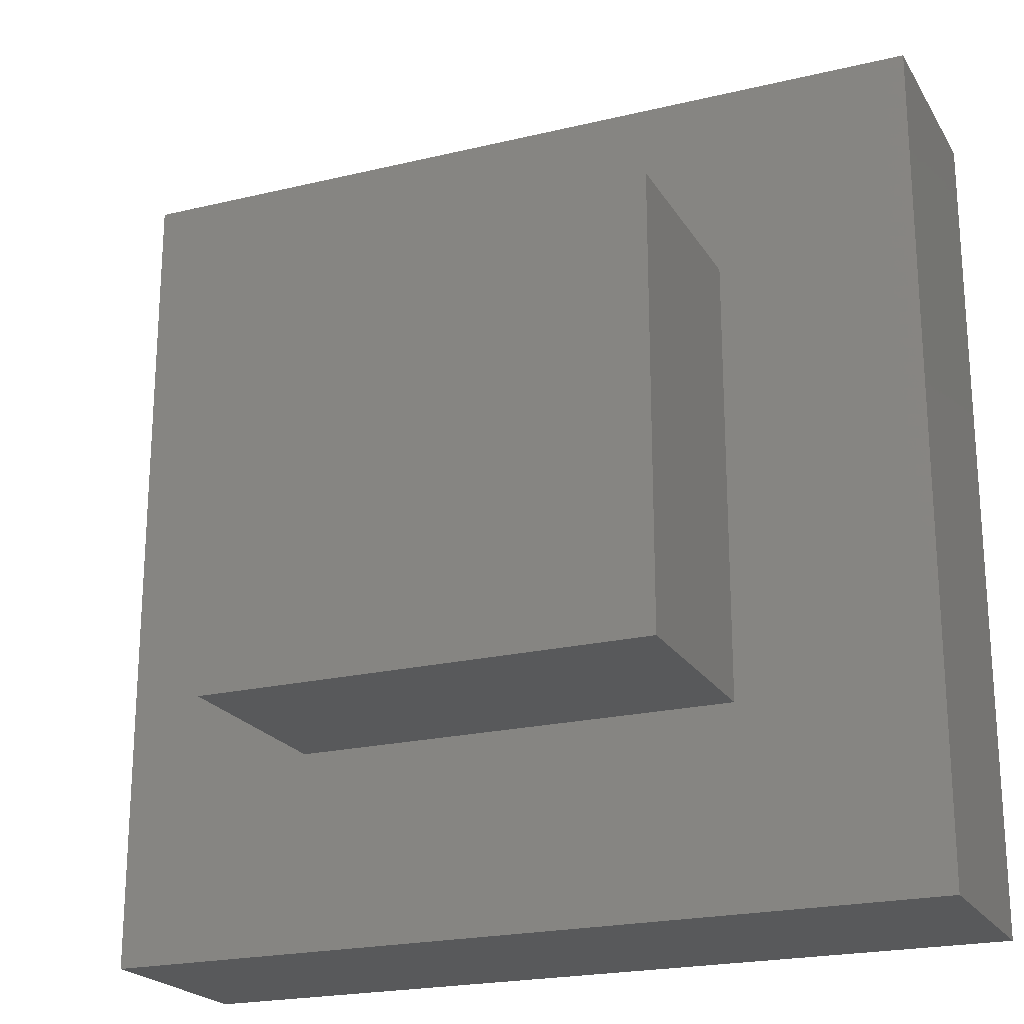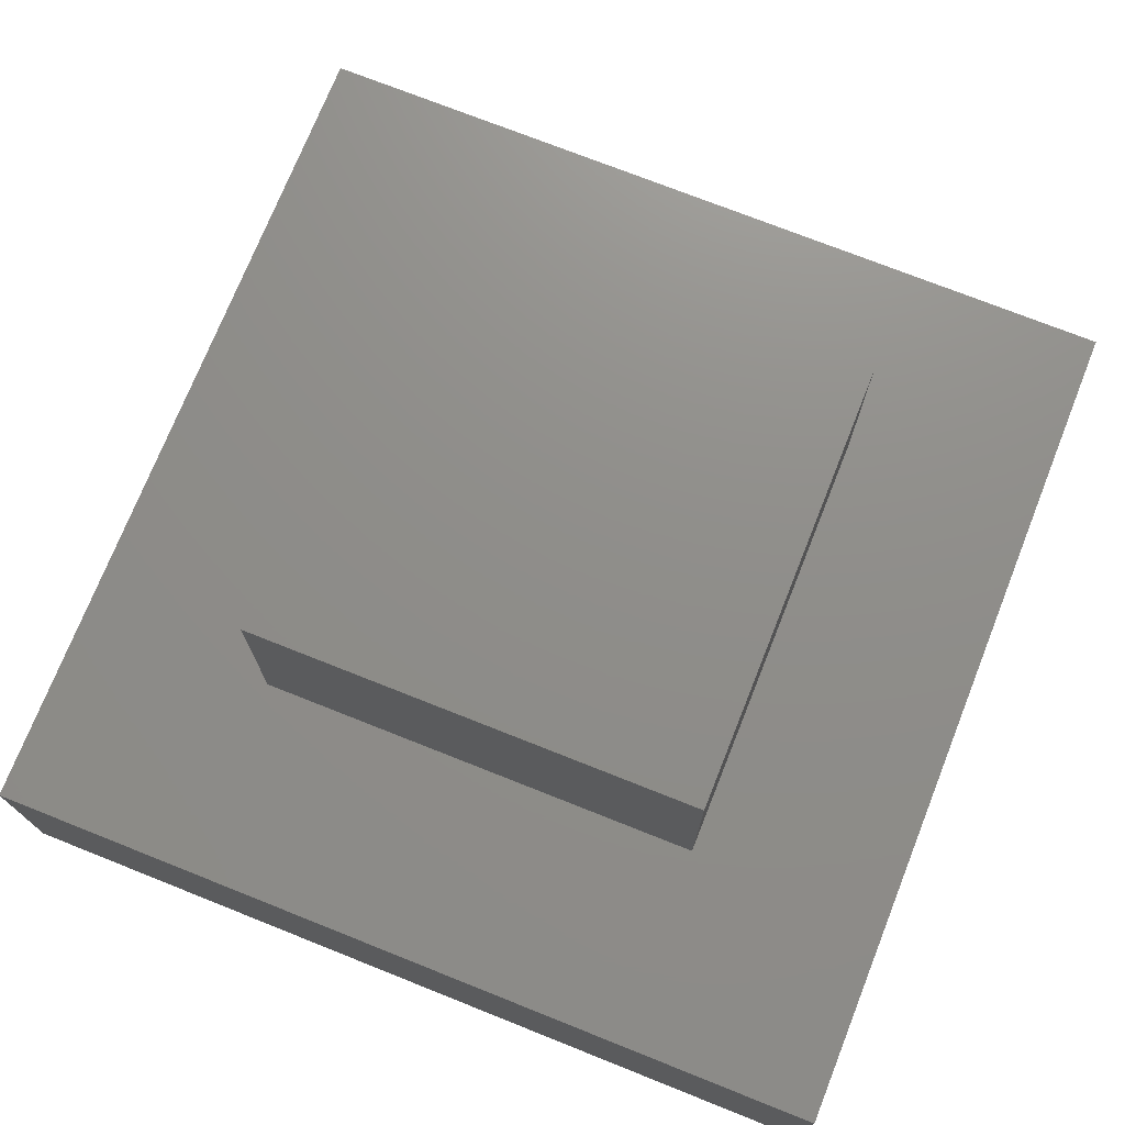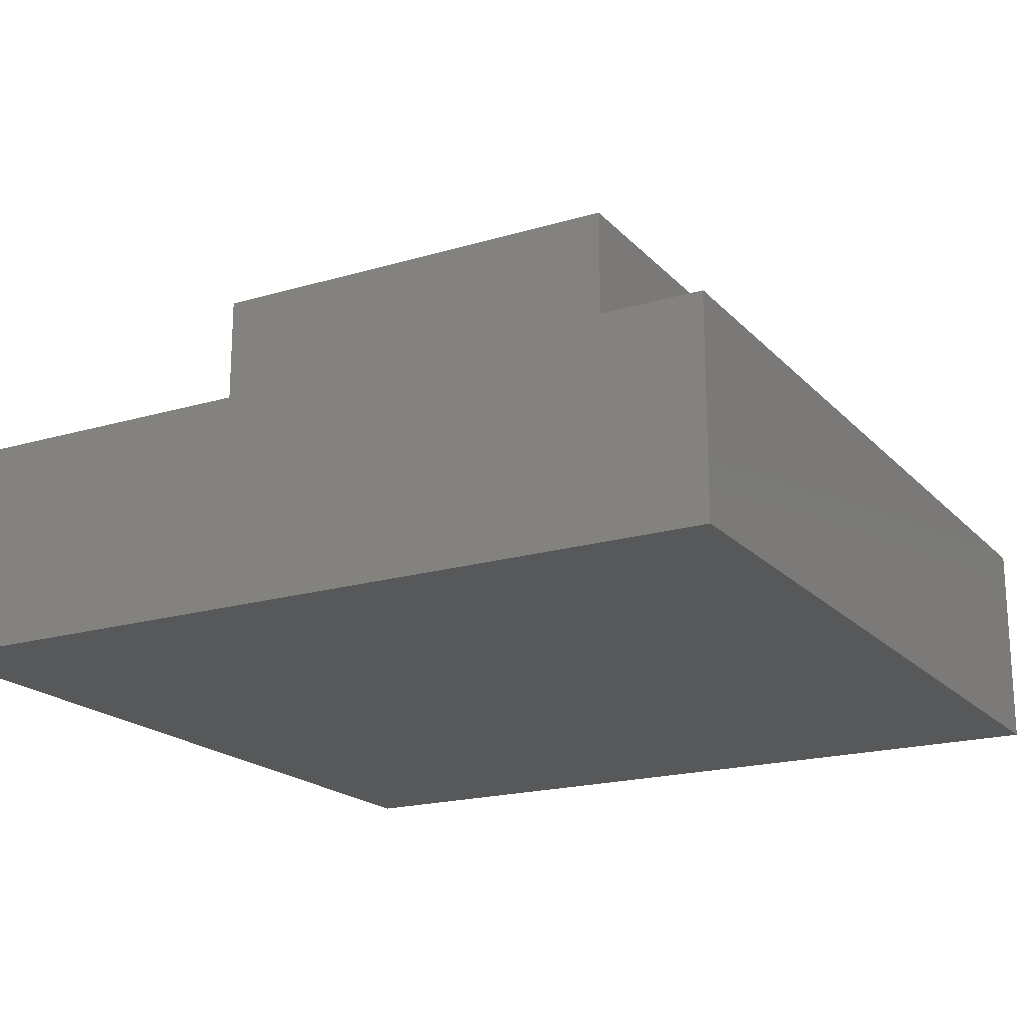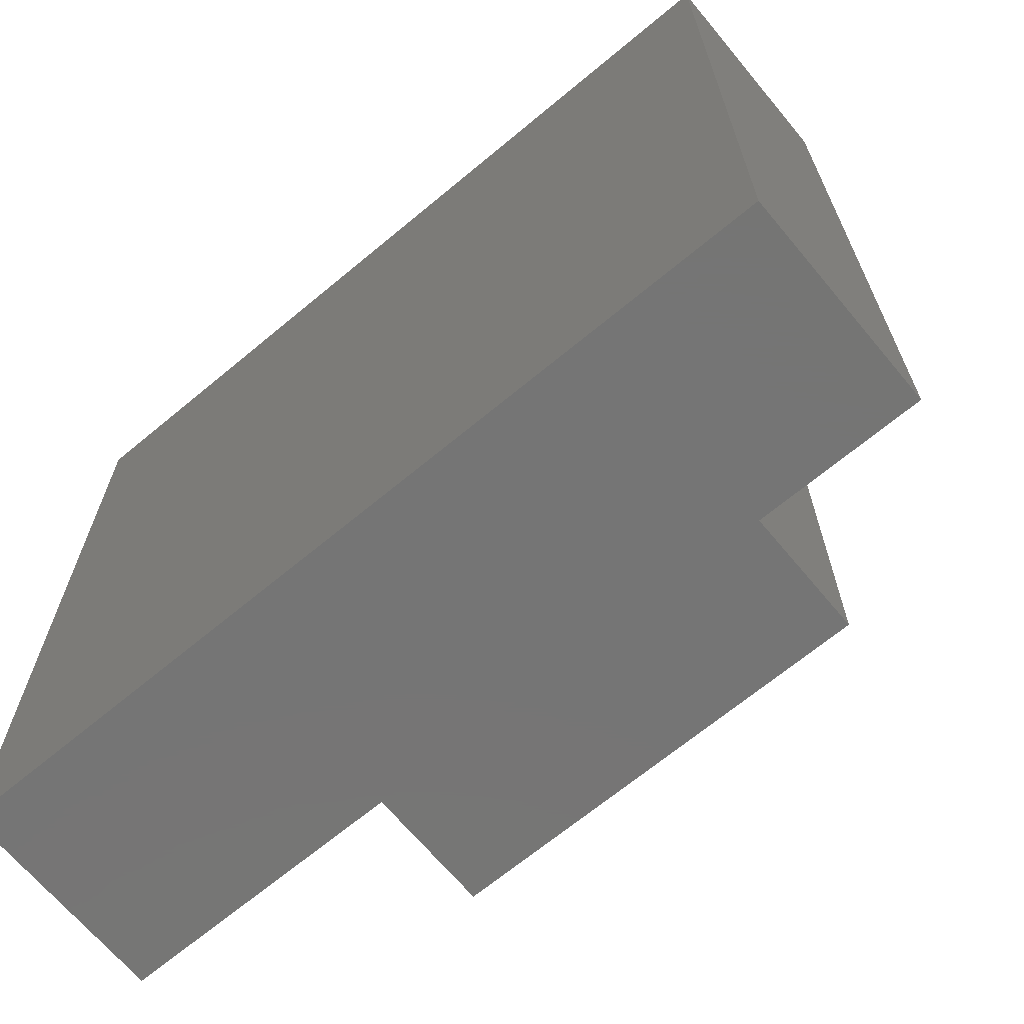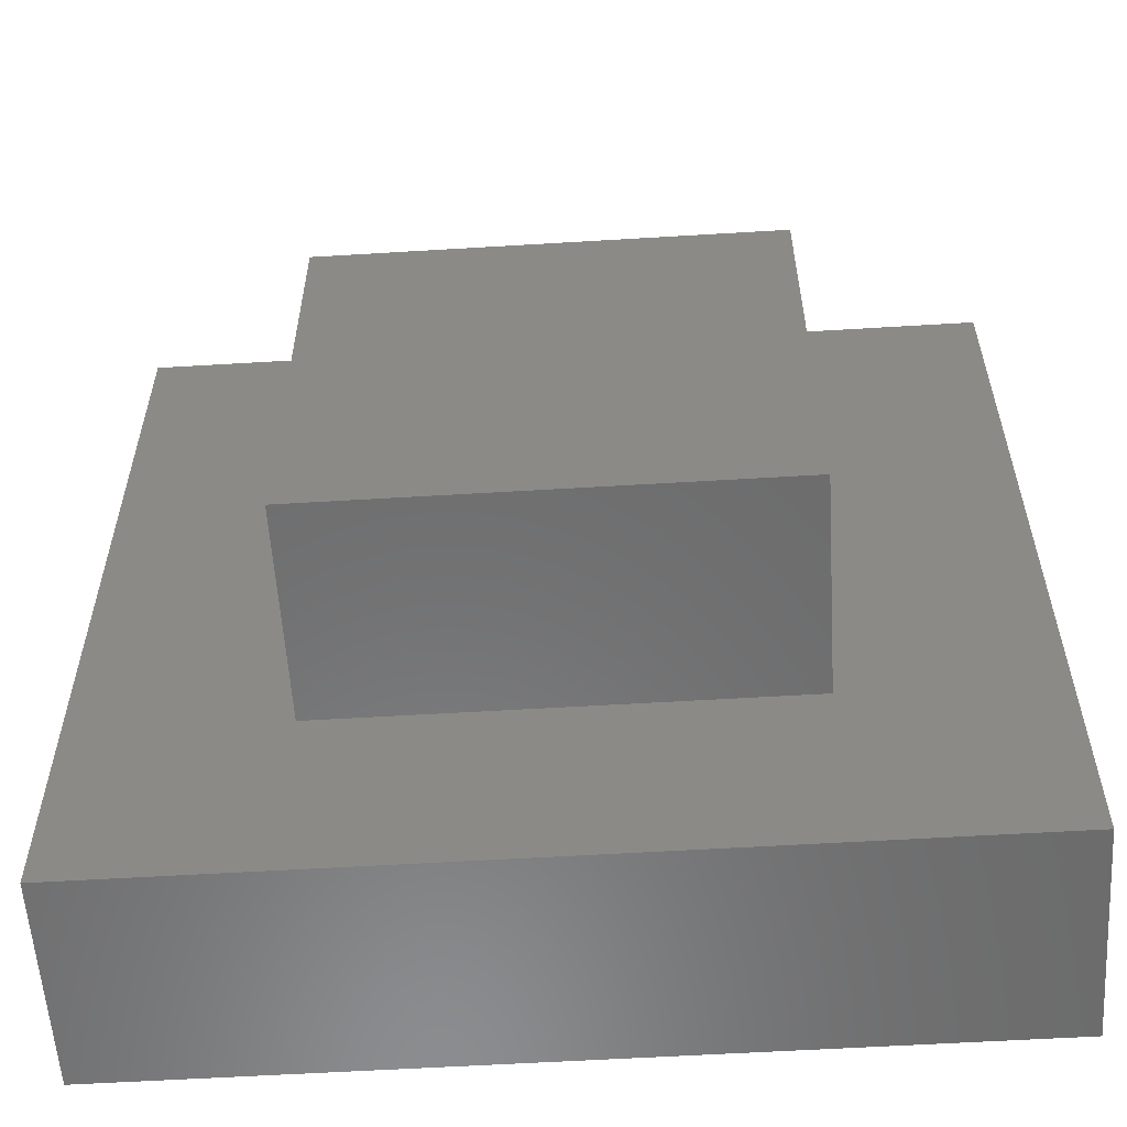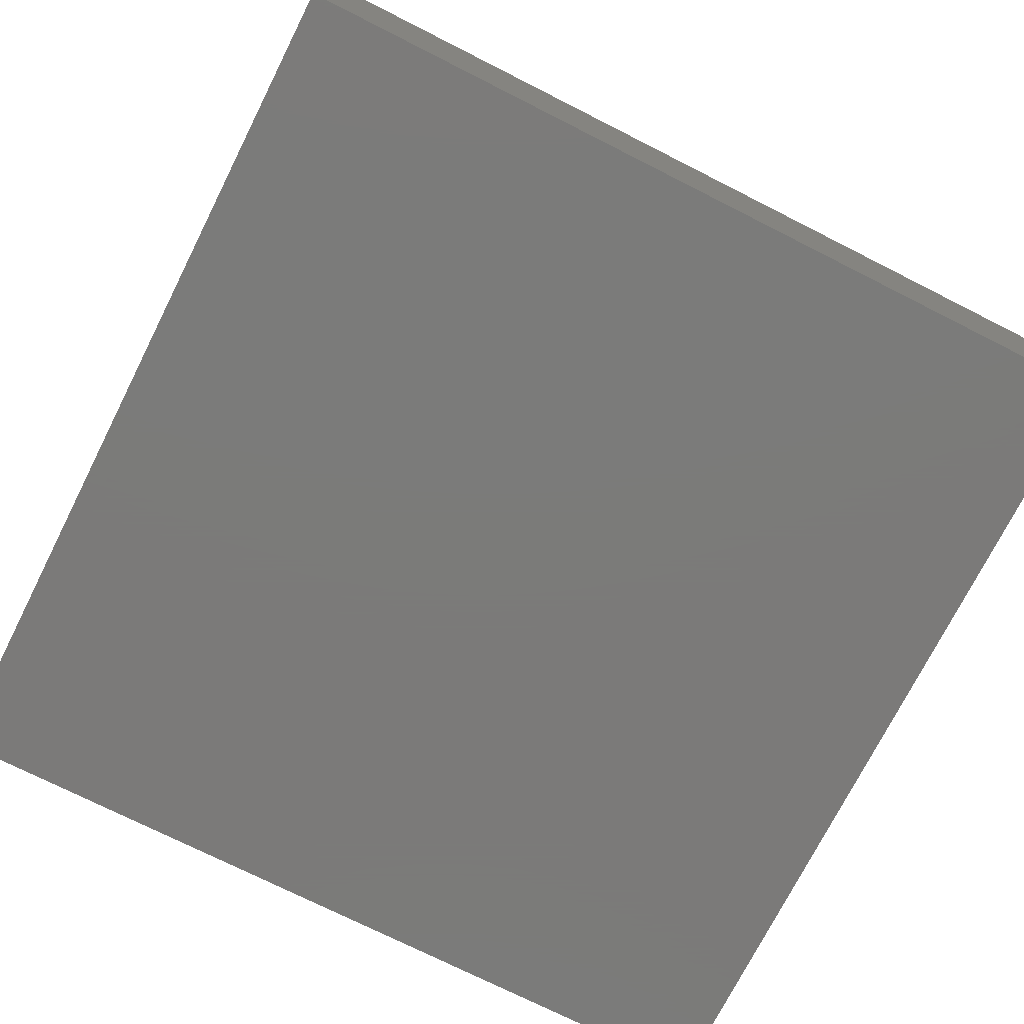
<metadata>
{"format":"stl","ext":"stl","renderer":"f3d","projection":"perspective","resolution":1024,"background":"white","views":[{"elev":-21.5,"azim":23.1,"up":"+Y"},{"elev":73.6,"azim":-68.3,"up":"+Z"},{"elev":-19.3,"azim":119.1,"up":"+Z"},{"elev":-67.6,"azim":-140.2,"up":"+Y"},{"elev":-57.7,"azim":3.6,"up":"+Y"},{"elev":-73.9,"azim":63.2,"up":"+Z"}]}
</metadata>
<code>
# stl→obj: 16 verts, 28 faces
v 40 0 10
v 40 40 0
v 40 40 10
v 40 0 0
v 30.61 30.61 10
v 9.393 30.61 10
v 0 40 10
v 9.393 9.393 10
v 30.61 9.393 10
v 0 0 10
v 0 0 0
v 0 40 0
v 9.393 30.61 20
v 9.393 9.393 20
v 30.61 30.61 20
v 30.61 9.393 20
f 1 2 3
f 2 1 4
f 3 5 1
f 3 6 5
f 6 7 8
f 7 6 3
f 9 1 5
f 8 1 9
f 8 10 1
f 10 8 7
f 11 7 12
f 7 11 10
f 2 7 3
f 7 2 12
f 11 1 10
f 1 11 4
f 8 13 6
f 13 8 14
f 5 13 15
f 13 5 6
f 16 5 15
f 5 16 9
f 13 16 15
f 16 13 14
f 8 16 14
f 16 8 9
f 11 2 4
f 2 11 12

</code>
